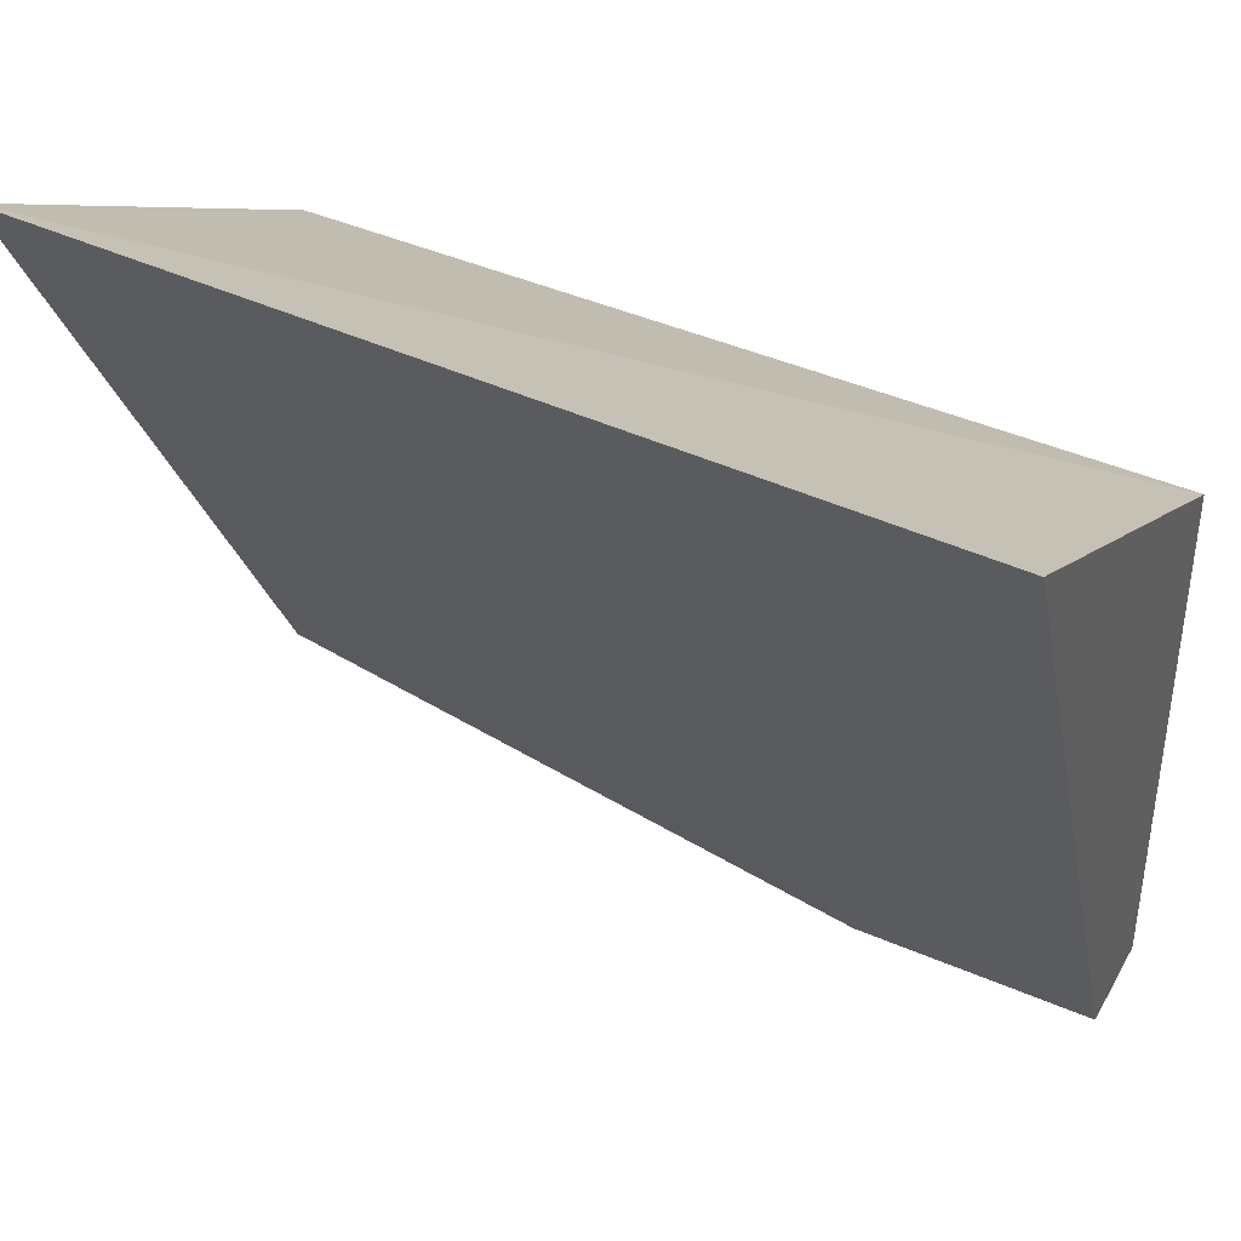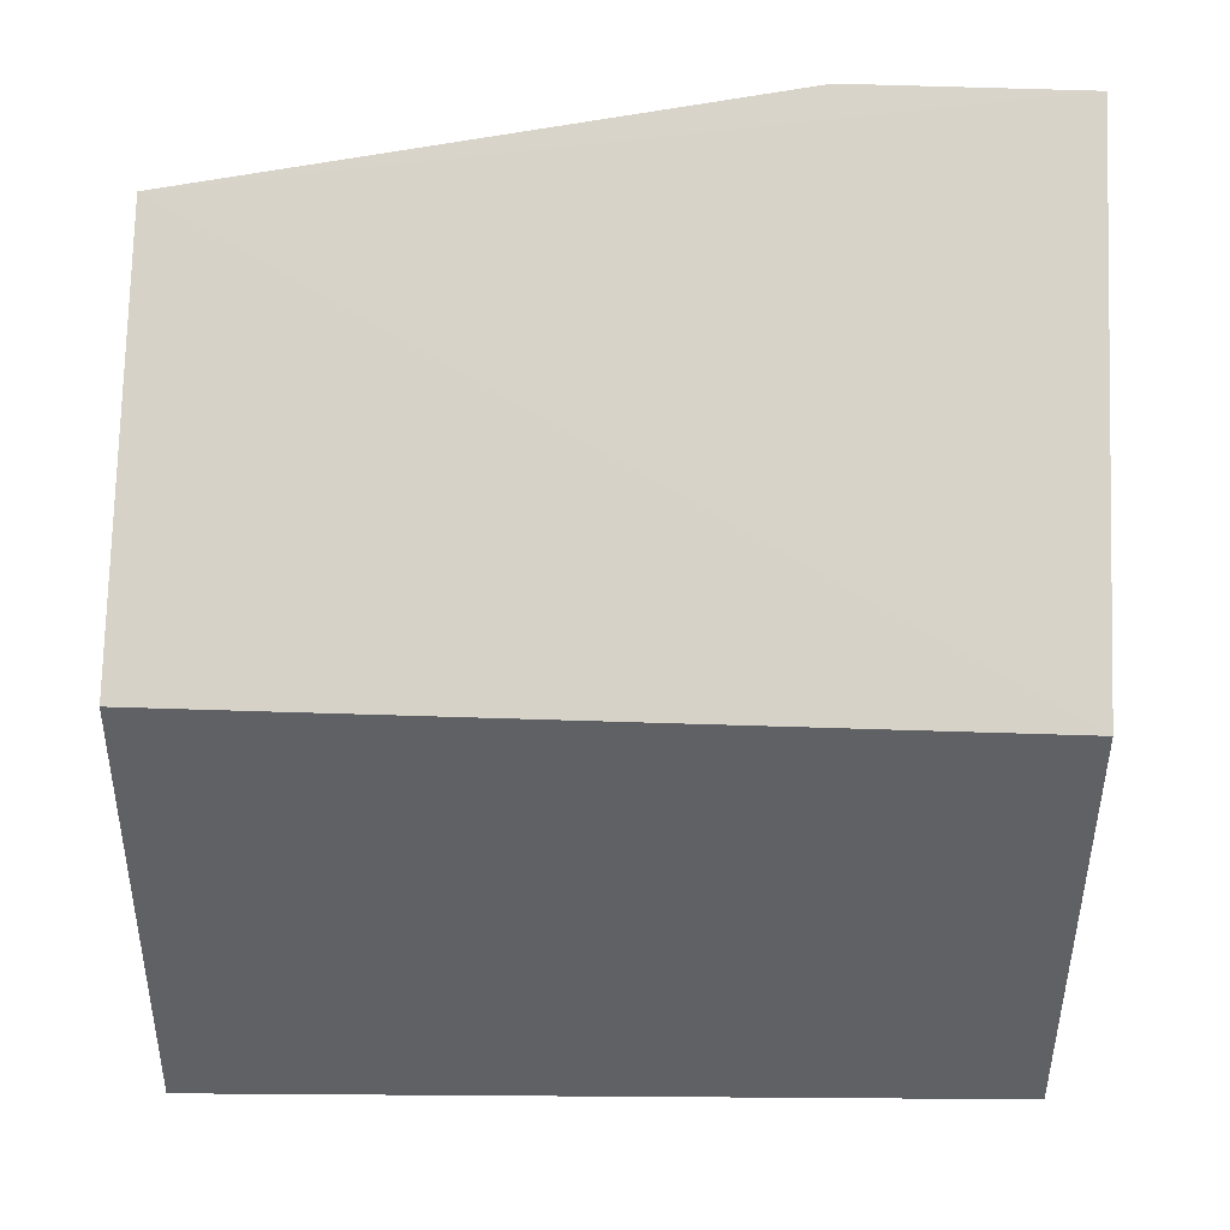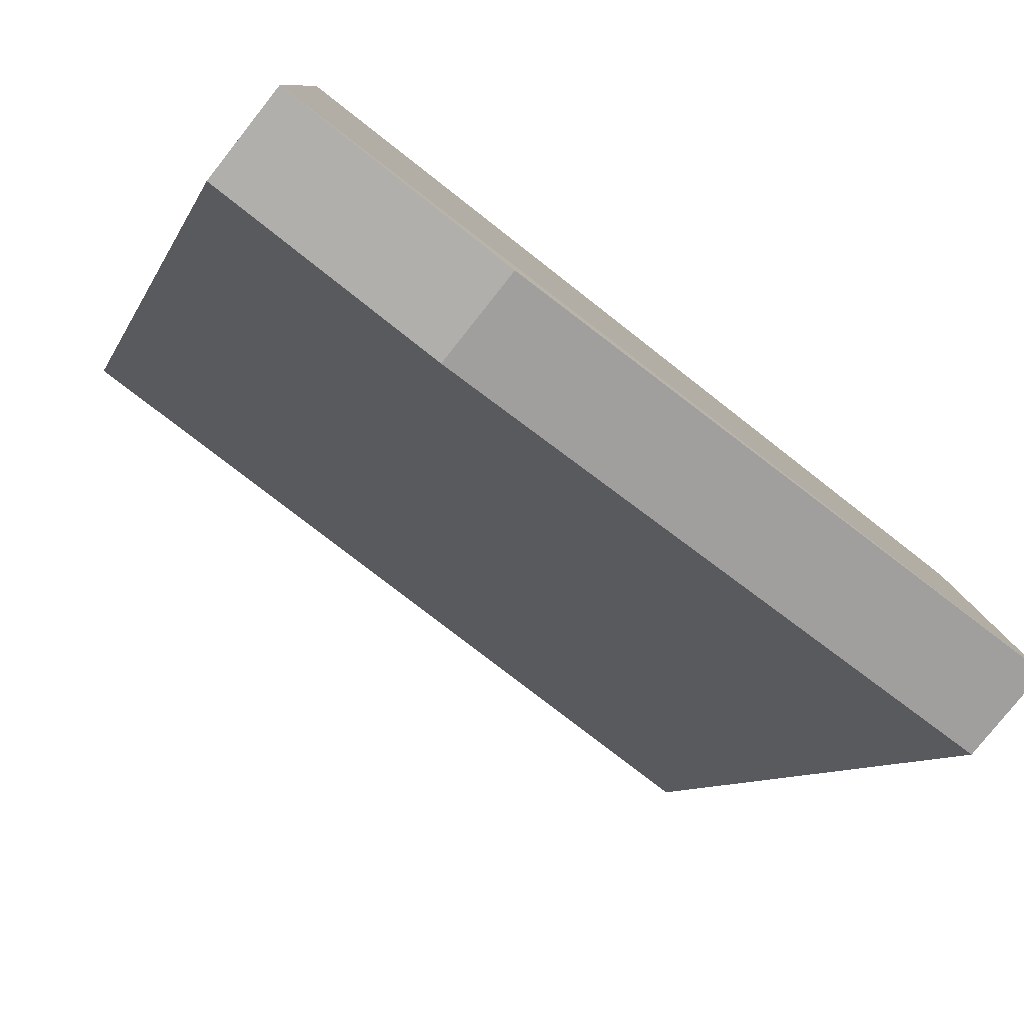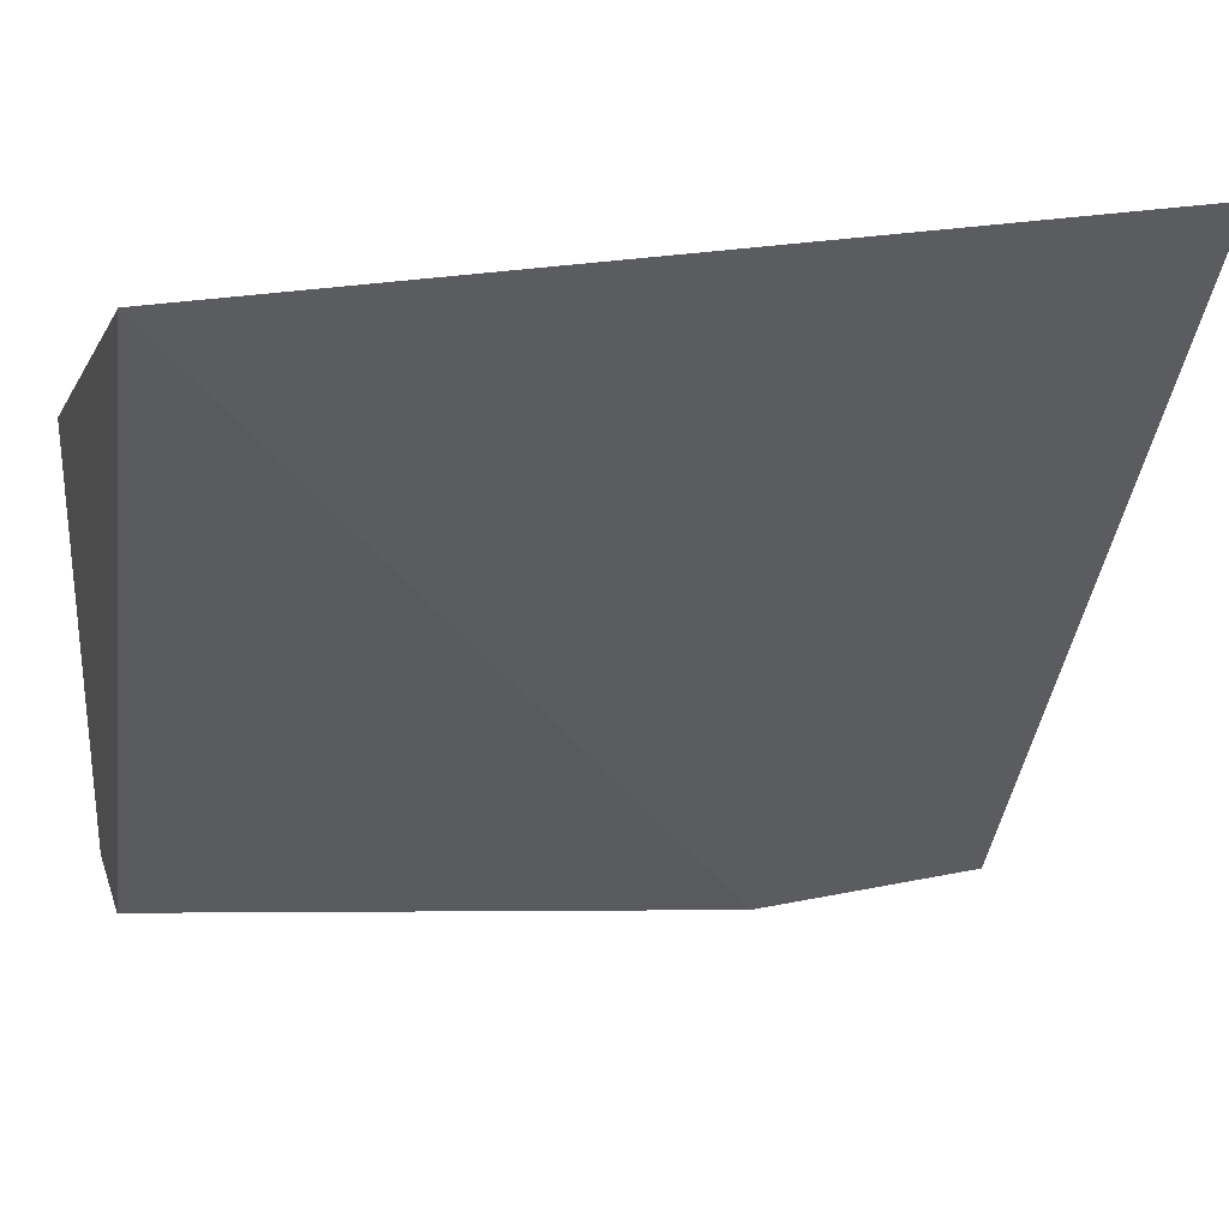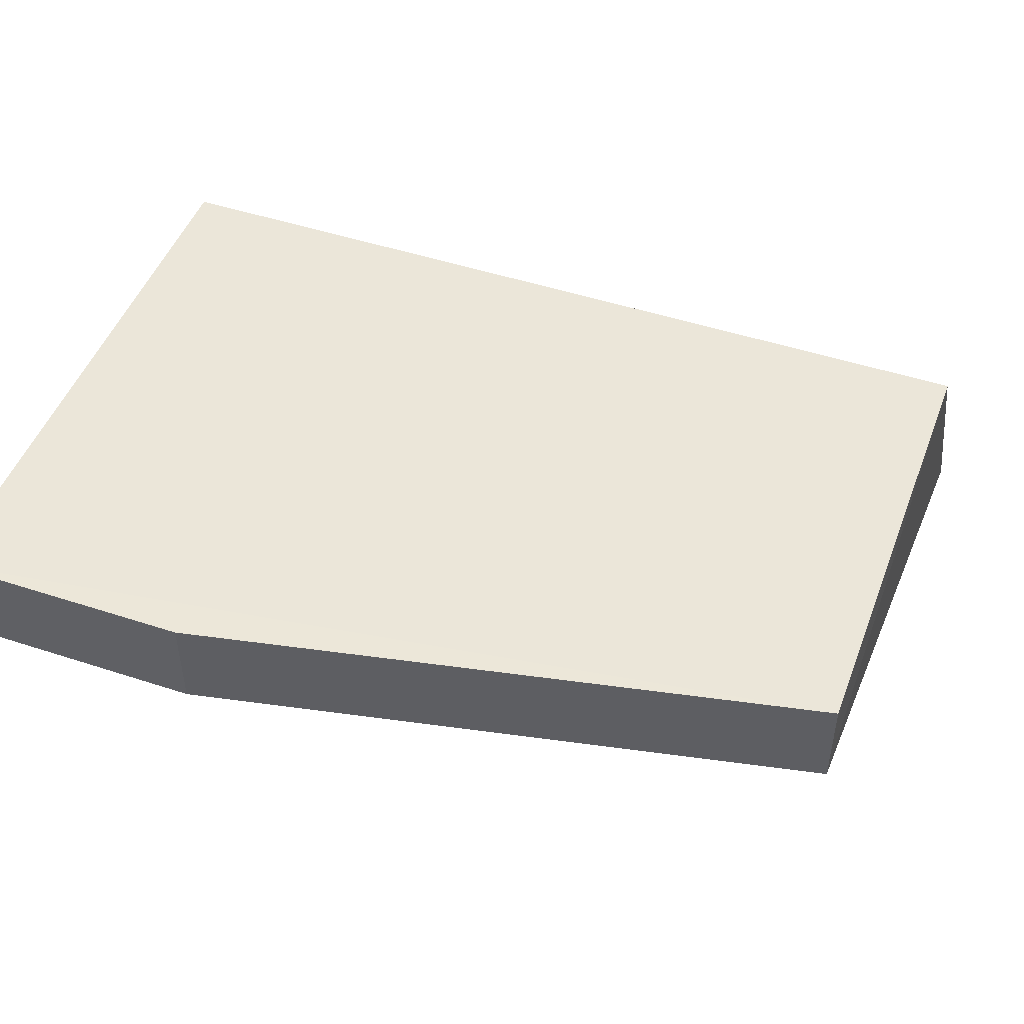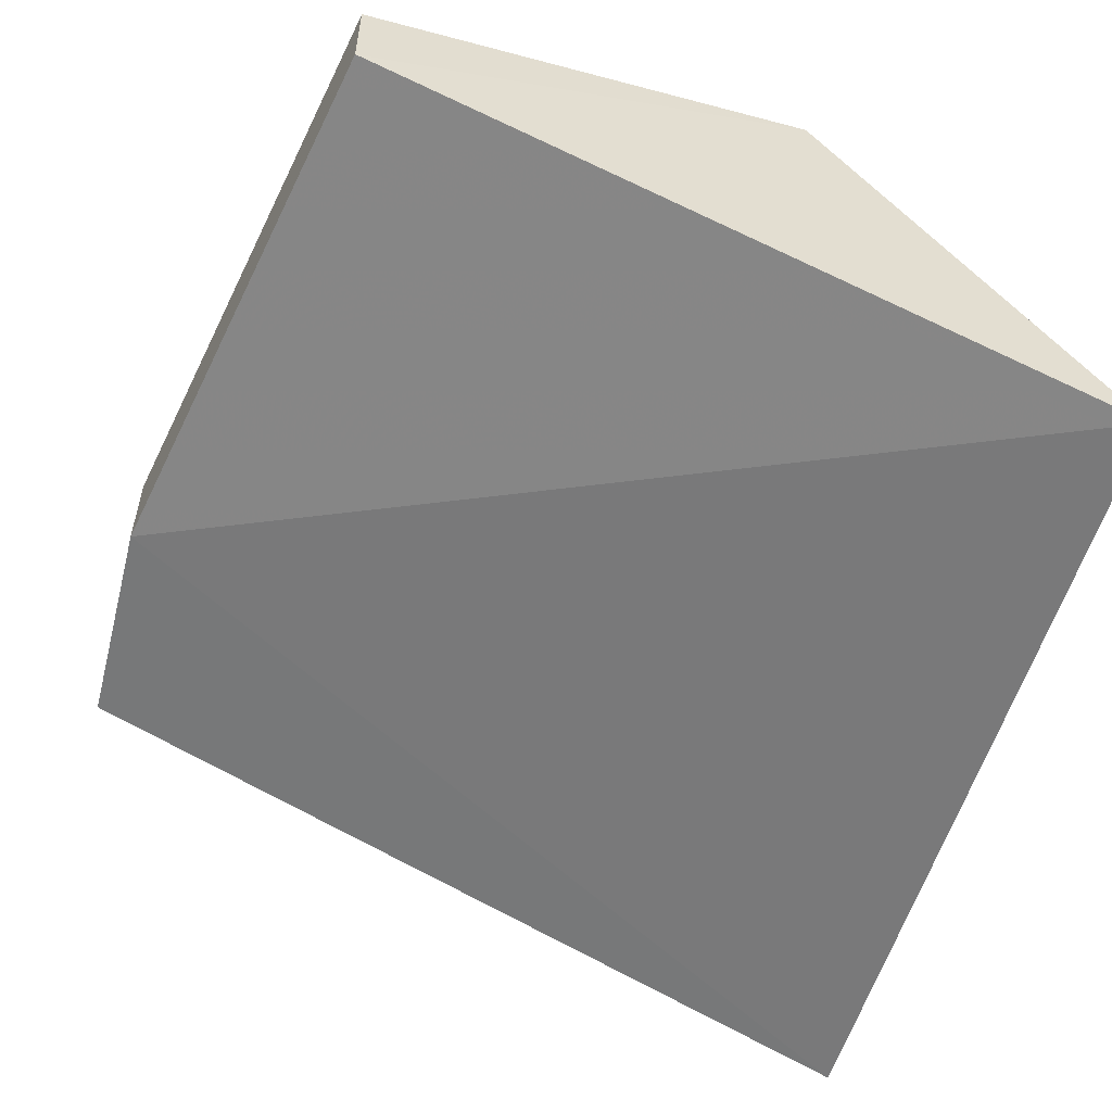
<metadata>
{"format":"obj","ext":"obj","renderer":"f3d","projection":"perspective","resolution":1024,"background":"white","views":[{"elev":42.8,"azim":-152.7,"up":"+Y"},{"elev":74.8,"azim":-178.3,"up":"+Z"},{"elev":-78.2,"azim":-38.3,"up":"+Y"},{"elev":29.3,"azim":162.9,"up":"+Y"},{"elev":49.8,"azim":19.9,"up":"+Z"},{"elev":-55.3,"azim":75.5,"up":"+Z"}]}
</metadata>
<code>
v -0.01263 0.006209 -0.001524
v -0.01263 0.001567 -0.001299
v -0.01269 0.009056 -0.005964
v -0.0213 0.008858 -0.00599
v -0.02124 0.006201 -0.001564
v -0.01879 0.0003365 -0.002299
v -0.01263 0.001567 -0.002299
v -0.02125 0.0003365 -0.002299
v -0.02125 0.0003365 -0.001299
v -0.01879 0.0003365 -0.001299
f 5 2 1
f 5 1 3
f 5 3 4
f 6 4 3
f 7 1 2
f 7 3 1
f 7 6 3
f 8 4 6
f 9 5 4
f 9 4 8
f 9 2 5
f 10 2 9
f 10 7 2
f 10 6 7
f 10 9 8
f 10 8 6

</code>
